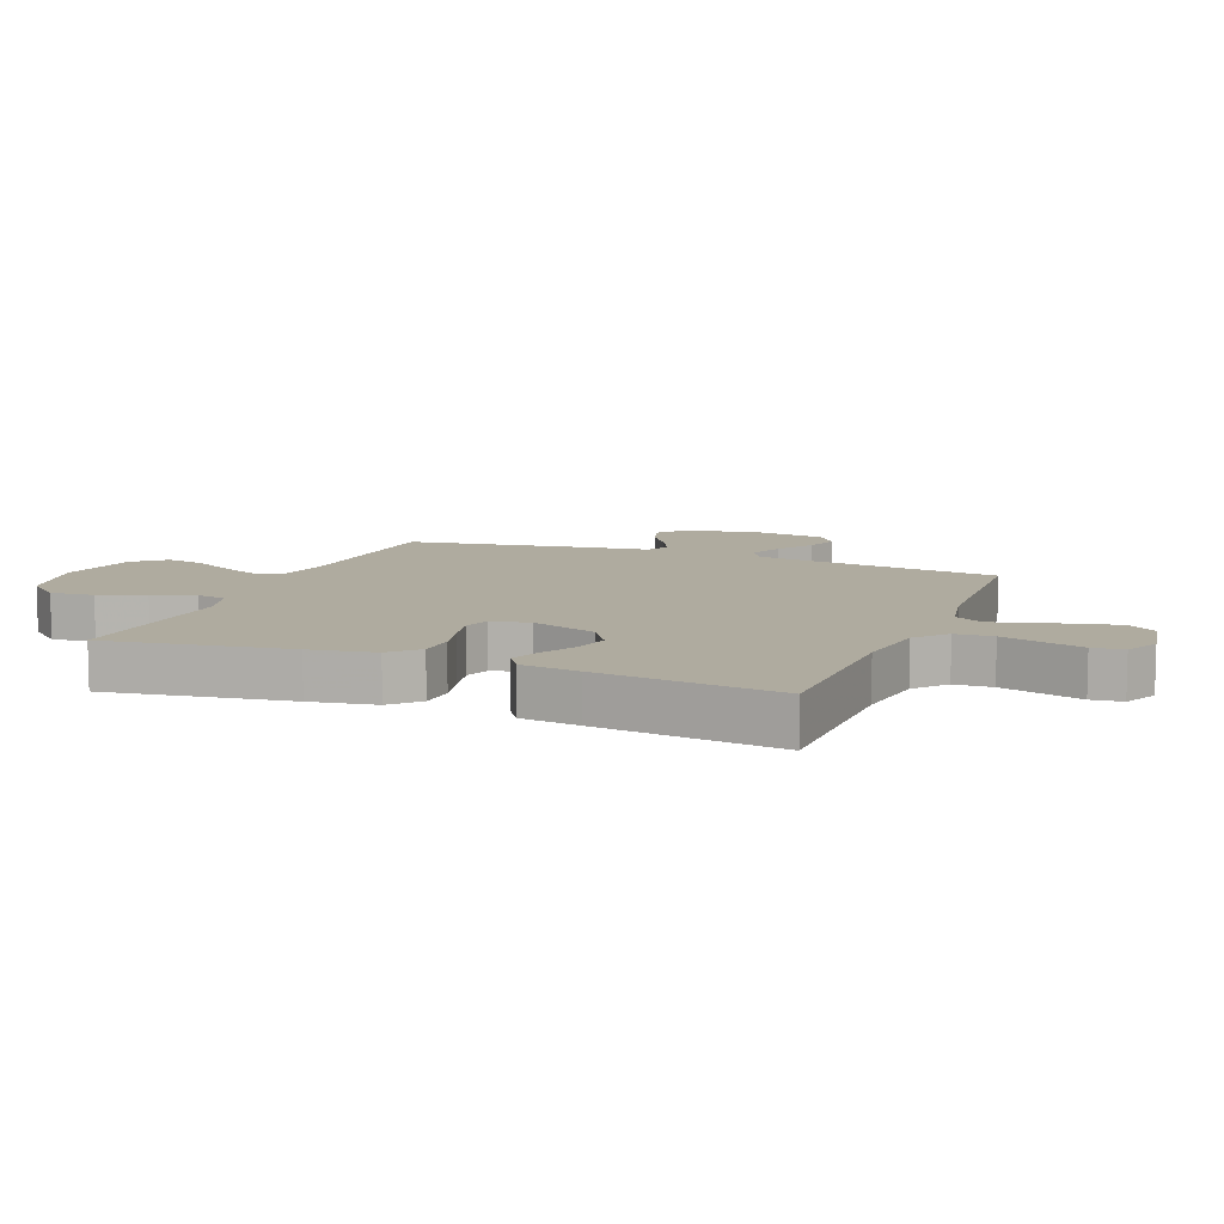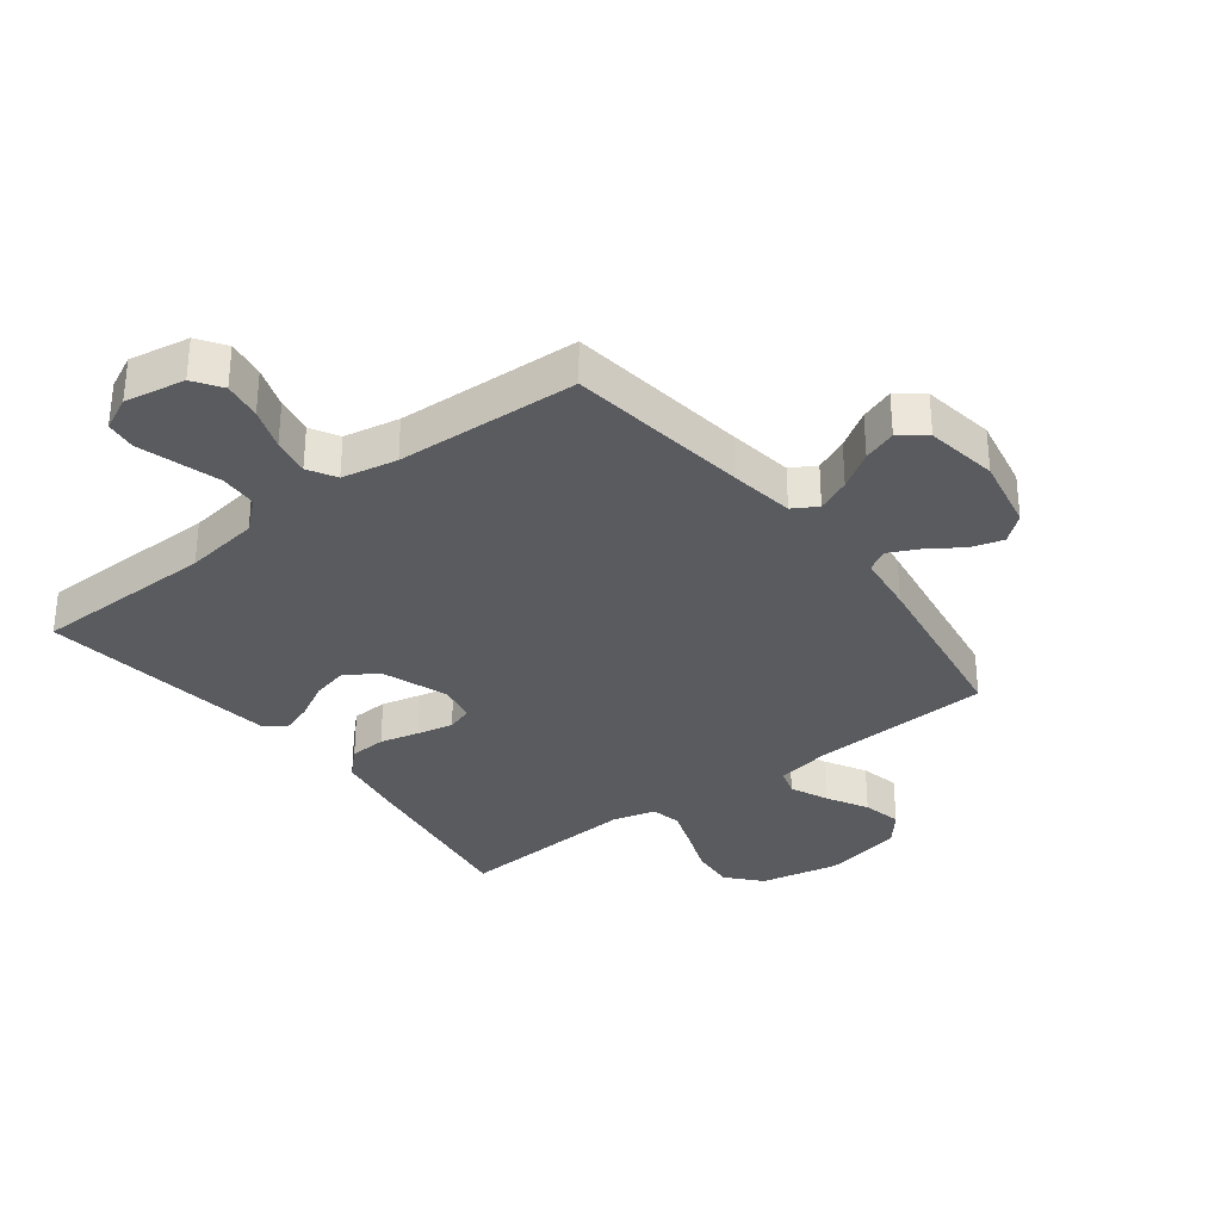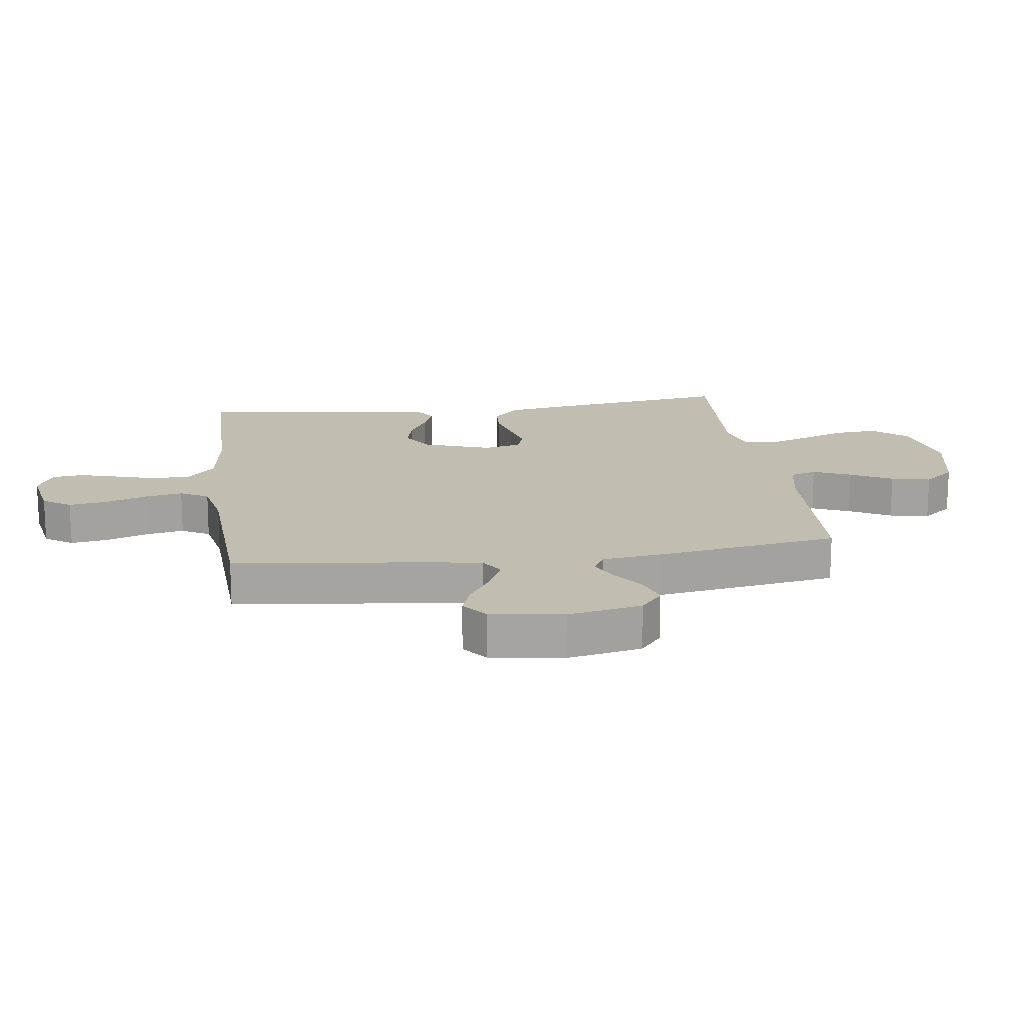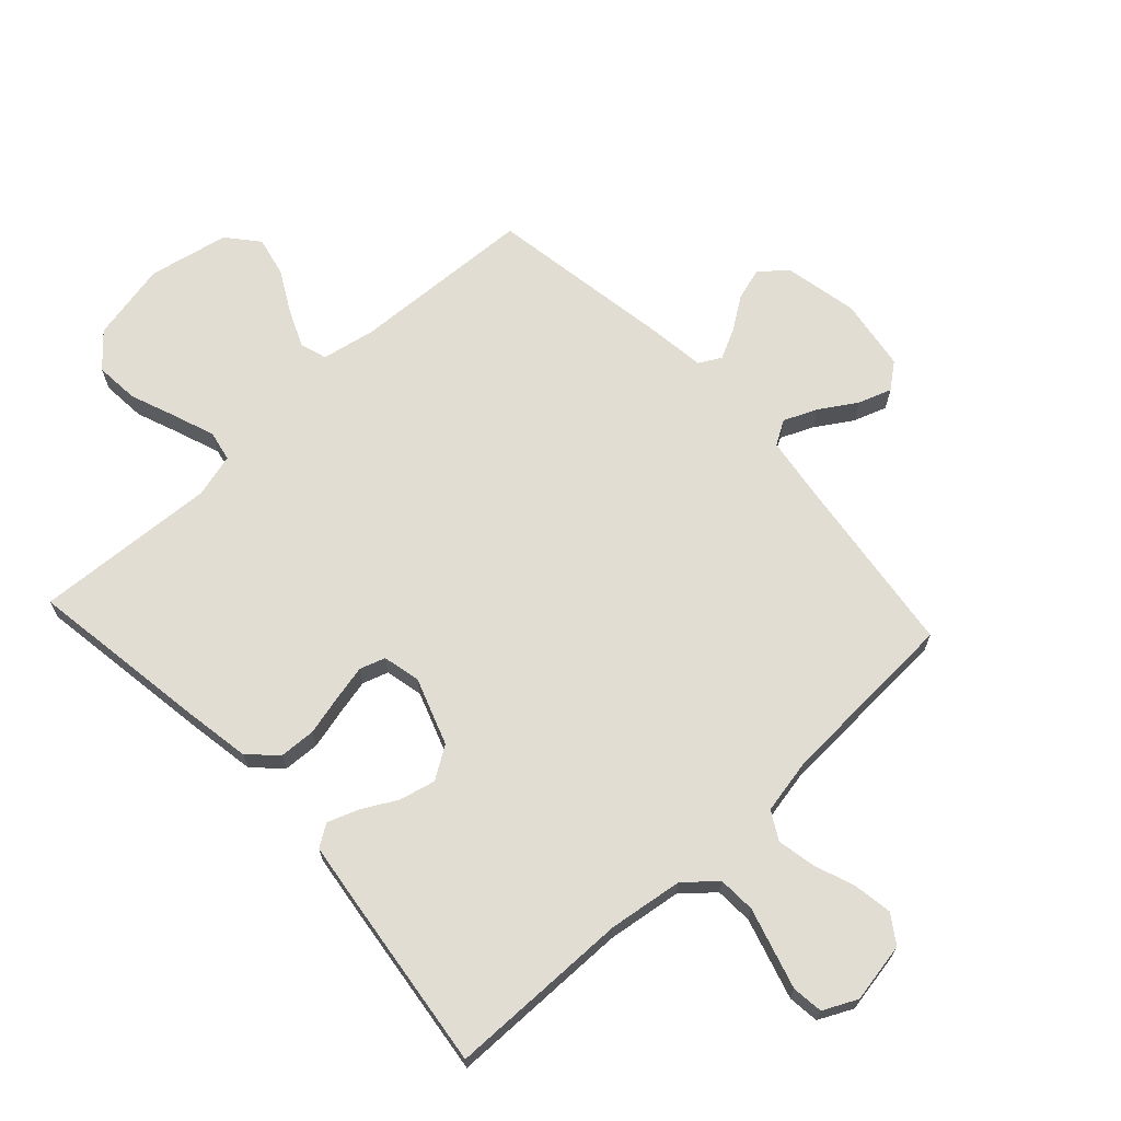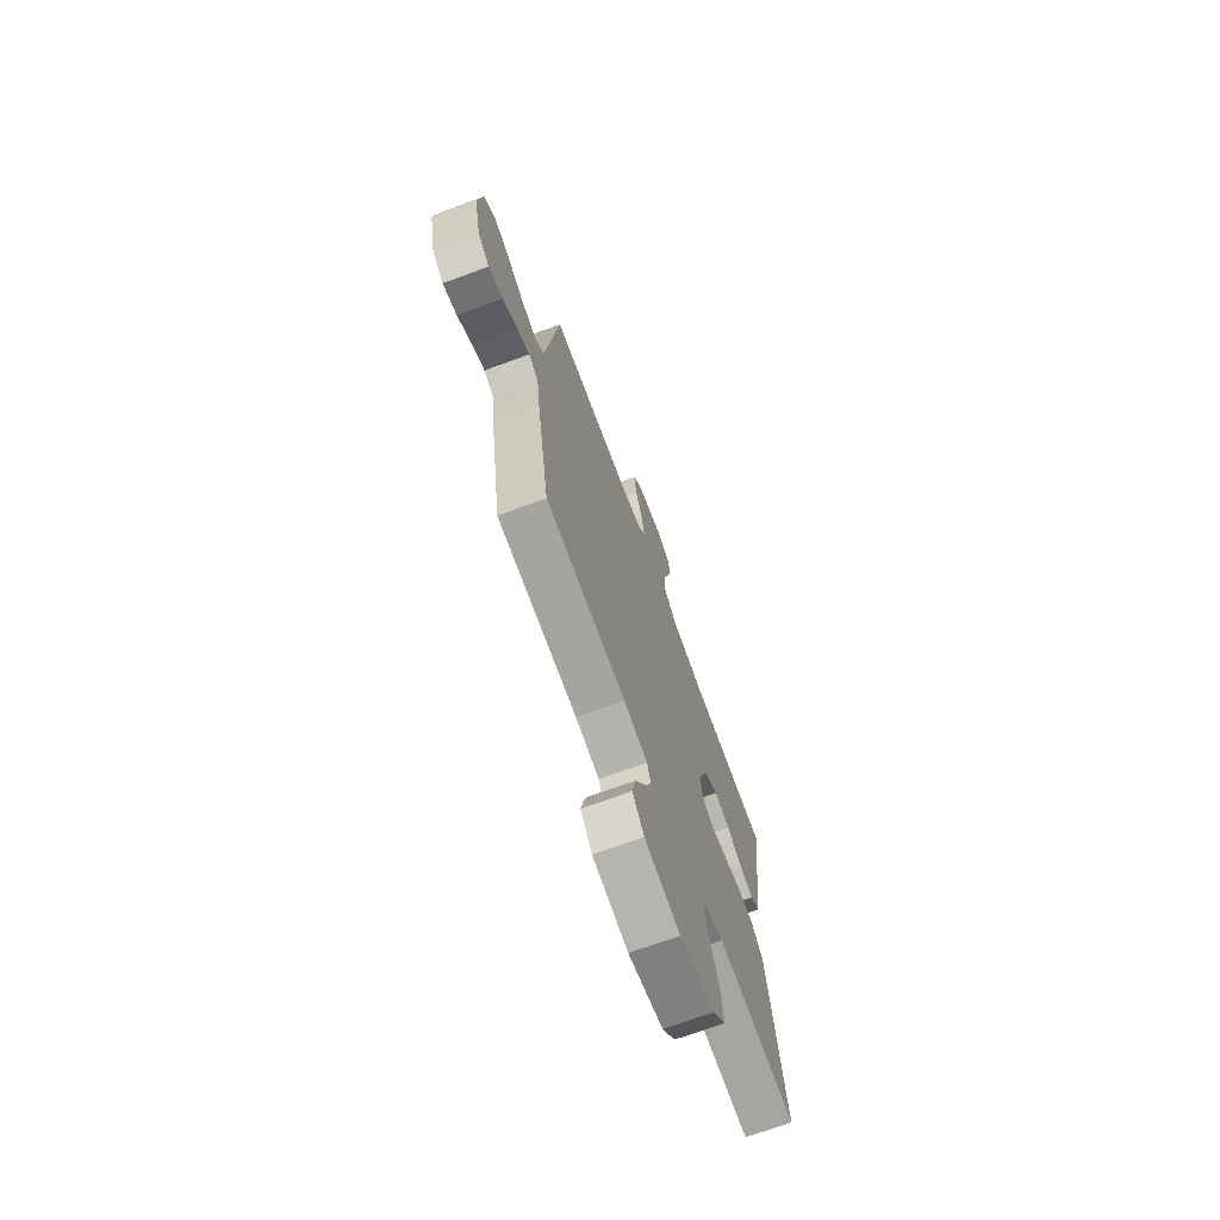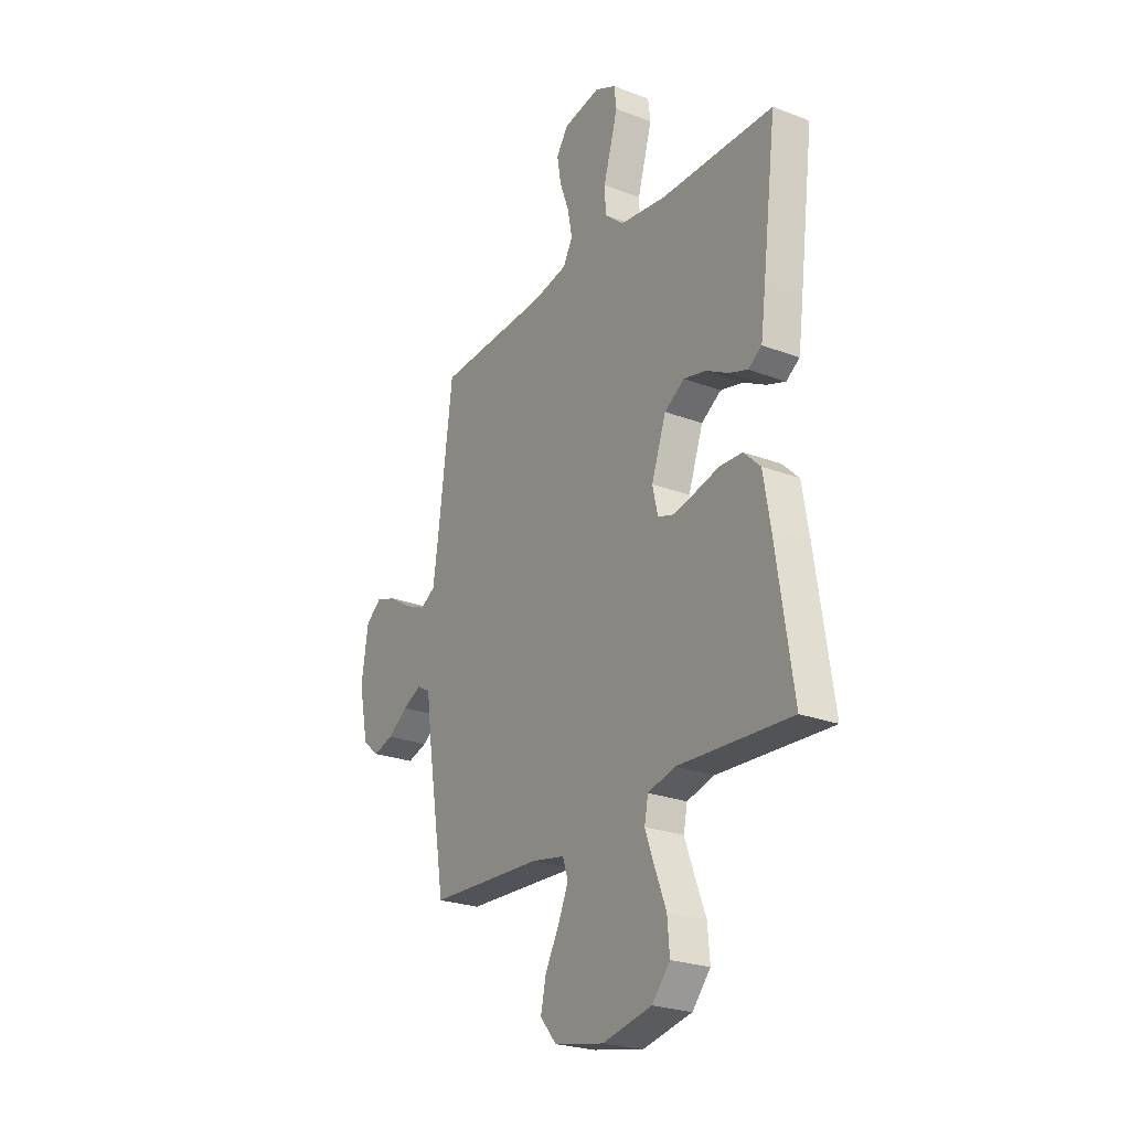
<metadata>
{"format":"obj","ext":"obj","renderer":"f3d","projection":"perspective","resolution":1024,"background":"white","views":[{"elev":9.6,"azim":-68.4,"up":"+Y"},{"elev":-32.5,"azim":37.7,"up":"+Y"},{"elev":16.7,"azim":82.3,"up":"+Y"},{"elev":68.2,"azim":-42.7,"up":"+Y"},{"elev":-70.7,"azim":110.2,"up":"+Z"},{"elev":-24.9,"azim":-121.8,"up":"+Z"}]}
</metadata>
<code>
v 0.5 0.07 0.5
v 0.538 0.07 0.2
v 0.553 0.07 0.095
v 0.593 0.07 0.071
v 0.648 0.07 0.095
v 0.708 0.07 0.133
v 0.763 0.07 0.152
v 0.805 0.07 0.119
v 0.823 0.07 0
v 0.798 0.07 -0.122
v 0.754 0.07 -0.158
v 0.701 0.07 -0.142
v 0.647 0.07 -0.105
v 0.598 0.07 -0.081
v 0.562 0.07 -0.101
v 0.549 0.07 -0.2
v 0.5 0.07 -0.5
v 0.2 0.07 -0.515
v 0.111 0.07 -0.532
v 0.097 0.07 -0.576
v 0.124 0.07 -0.638
v 0.161 0.07 -0.706
v 0.175 0.07 -0.771
v 0.132 0.07 -0.822
v 0 0.07 -0.849
v -0.13 0.07 -0.822
v -0.178 0.07 -0.767
v -0.172 0.07 -0.695
v -0.143 0.07 -0.62
v -0.118 0.07 -0.551
v -0.128 0.07 -0.501
v -0.2 0.07 -0.482
v -0.5 0.07 -0.5
v -0.455 0.07 -0.2
v -0.437 0.07 -0.093
v -0.393 0.07 -0.05
v -0.333 0.07 -0.047
v -0.268 0.07 -0.063
v -0.209 0.07 -0.076
v -0.167 0.07 -0.062
v -0.153 0.07 0
v -0.192 0.07 0.11
v -0.245 0.07 0.144
v -0.304 0.07 0.13
v -0.363 0.07 0.098
v -0.413 0.07 0.08
v -0.449 0.07 0.104
v -0.462 0.07 0.2
v -0.5 0.07 0.5
v -0.2 0.07 0.503
v -0.077 0.07 0.52
v -0.026 0.07 0.564
v -0.023 0.07 0.626
v -0.043 0.07 0.694
v -0.062 0.07 0.759
v -0.056 0.07 0.81
v 0 0.07 0.837
v 0.099 0.07 0.819
v 0.13 0.07 0.773
v 0.12 0.07 0.71
v 0.095 0.07 0.641
v 0.083 0.07 0.579
v 0.109 0.07 0.533
v 0.2 0.07 0.515
v 0.5 0 0.5
v 0.538 0 0.2
v 0.553 0 0.095
v 0.593 0 0.071
v 0.648 0 0.095
v 0.708 0 0.133
v 0.763 0 0.152
v 0.805 0 0.119
v 0.823 0 0
v 0.798 0 -0.122
v 0.754 0 -0.158
v 0.701 0 -0.142
v 0.647 0 -0.105
v 0.598 0 -0.081
v 0.562 0 -0.101
v 0.549 0 -0.2
v 0.5 0 -0.5
v 0.2 0 -0.515
v 0.111 0 -0.532
v 0.097 0 -0.576
v 0.124 0 -0.638
v 0.161 0 -0.706
v 0.175 0 -0.771
v 0.132 0 -0.822
v 0 0 -0.849
v -0.13 0 -0.822
v -0.178 0 -0.767
v -0.172 0 -0.695
v -0.143 0 -0.62
v -0.118 0 -0.551
v -0.128 0 -0.501
v -0.2 0 -0.482
v -0.5 0 -0.5
v -0.455 0 -0.2
v -0.437 0 -0.093
v -0.393 0 -0.05
v -0.333 0 -0.047
v -0.268 0 -0.063
v -0.209 0 -0.076
v -0.167 0 -0.062
v -0.153 0 0
v -0.192 0 0.11
v -0.245 0 0.144
v -0.304 0 0.13
v -0.363 0 0.098
v -0.413 0 0.08
v -0.449 0 0.104
v -0.462 0 0.2
v -0.5 0 0.5
v -0.2 0 0.503
v -0.077 0 0.52
v -0.026 0 0.564
v -0.023 0 0.626
v -0.043 0 0.694
v -0.062 0 0.759
v -0.056 0 0.81
v 0 0 0.837
v 0.099 0 0.819
v 0.13 0 0.773
v 0.12 0 0.71
v 0.095 0 0.641
v 0.083 0 0.579
v 0.109 0 0.533
v 0.2 0 0.515
f 59 60 61
f 58 59 61
f 57 58 61
f 56 57 61
f 55 56 61
f 54 55 61
f 53 54 61
f 52 53 61 62
f 51 52 62 63
f 48 49 50
f 47 48 50
f 46 47 50
f 45 46 50
f 44 45 50
f 51 63 64
f 50 51 64
f 44 50 64
f 43 44 64
f 36 37 38
f 35 36 38
f 34 35 38
f 33 34 38
f 32 33 38
f 31 32 38 39
f 30 31 39 40
f 27 28 29
f 26 27 29
f 25 26 29
f 24 25 29
f 23 24 29
f 22 23 29
f 21 22 29
f 20 21 29 30
f 30 40 41
f 20 30 41
f 19 20 41
f 15 16 17 18
f 11 12 13
f 10 11 13
f 9 10 13
f 8 9 13
f 7 8 13
f 6 7 13
f 5 6 13
f 4 5 13 14
f 3 4 14 15
f 64 1 2
f 43 64 2
f 42 43 2
f 19 41 42
f 18 19 42
f 15 18 42
f 3 15 42
f 2 3 42
f 125 124 123
f 125 123 122
f 125 122 121
f 125 121 120
f 125 120 119
f 125 119 118
f 125 118 117
f 126 125 117 116
f 127 126 116 115
f 114 113 112
f 114 112 111
f 114 111 110
f 114 110 109
f 114 109 108
f 128 127 115
f 128 115 114
f 128 114 108
f 128 108 107
f 102 101 100
f 102 100 99
f 102 99 98
f 102 98 97
f 102 97 96
f 103 102 96 95
f 104 103 95 94
f 93 92 91
f 93 91 90
f 93 90 89
f 93 89 88
f 93 88 87
f 93 87 86
f 93 86 85
f 94 93 85 84
f 105 104 94
f 105 94 84
f 105 84 83
f 82 81 80 79
f 77 76 75
f 77 75 74
f 77 74 73
f 77 73 72
f 77 72 71
f 77 71 70
f 77 70 69
f 78 77 69 68
f 79 78 68 67
f 66 65 128
f 66 128 107
f 66 107 106
f 106 105 83
f 106 83 82
f 106 82 79
f 106 79 67
f 106 67 66
f 1 65 66 2
f 2 66 67 3
f 3 67 68 4
f 4 68 69 5
f 5 69 70 6
f 6 70 71 7
f 7 71 72 8
f 8 72 73 9
f 9 73 74 10
f 10 74 75 11
f 11 75 76 12
f 12 76 77 13
f 13 77 78 14
f 14 78 79 15
f 15 79 80 16
f 16 80 81 17
f 17 81 82 18
f 18 82 83 19
f 19 83 84 20
f 20 84 85 21
f 21 85 86 22
f 22 86 87 23
f 23 87 88 24
f 24 88 89 25
f 25 89 90 26
f 26 90 91 27
f 27 91 92 28
f 28 92 93 29
f 29 93 94 30
f 30 94 95 31
f 31 95 96 32
f 32 96 97 33
f 33 97 98 34
f 34 98 99 35
f 35 99 100 36
f 36 100 101 37
f 37 101 102 38
f 38 102 103 39
f 39 103 104 40
f 40 104 105 41
f 41 105 106 42
f 42 106 107 43
f 43 107 108 44
f 44 108 109 45
f 45 109 110 46
f 46 110 111 47
f 47 111 112 48
f 48 112 113 49
f 49 113 114 50
f 50 114 115 51
f 51 115 116 52
f 52 116 117 53
f 53 117 118 54
f 54 118 119 55
f 55 119 120 56
f 56 120 121 57
f 57 121 122 58
f 58 122 123 59
f 59 123 124 60
f 60 124 125 61
f 61 125 126 62
f 62 126 127 63
f 63 127 128 64
f 64 128 65 1

</code>
